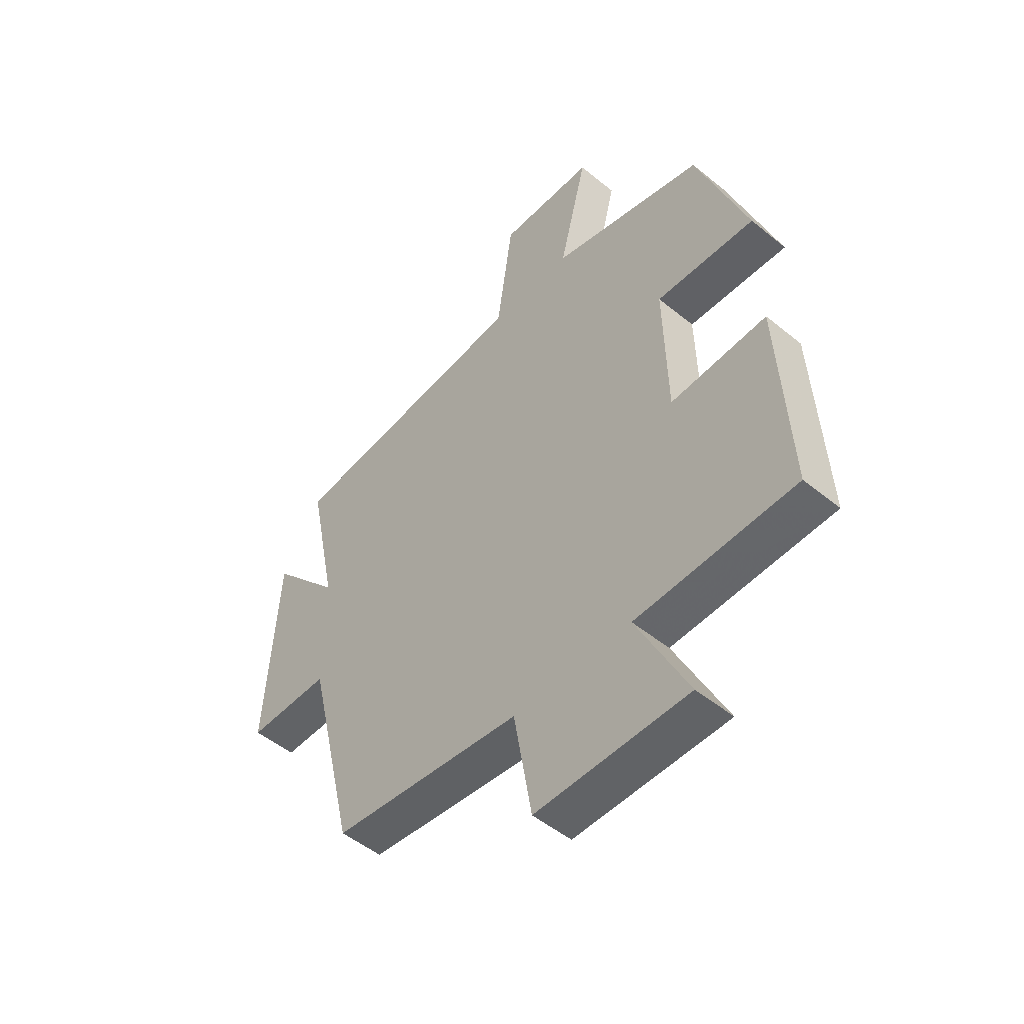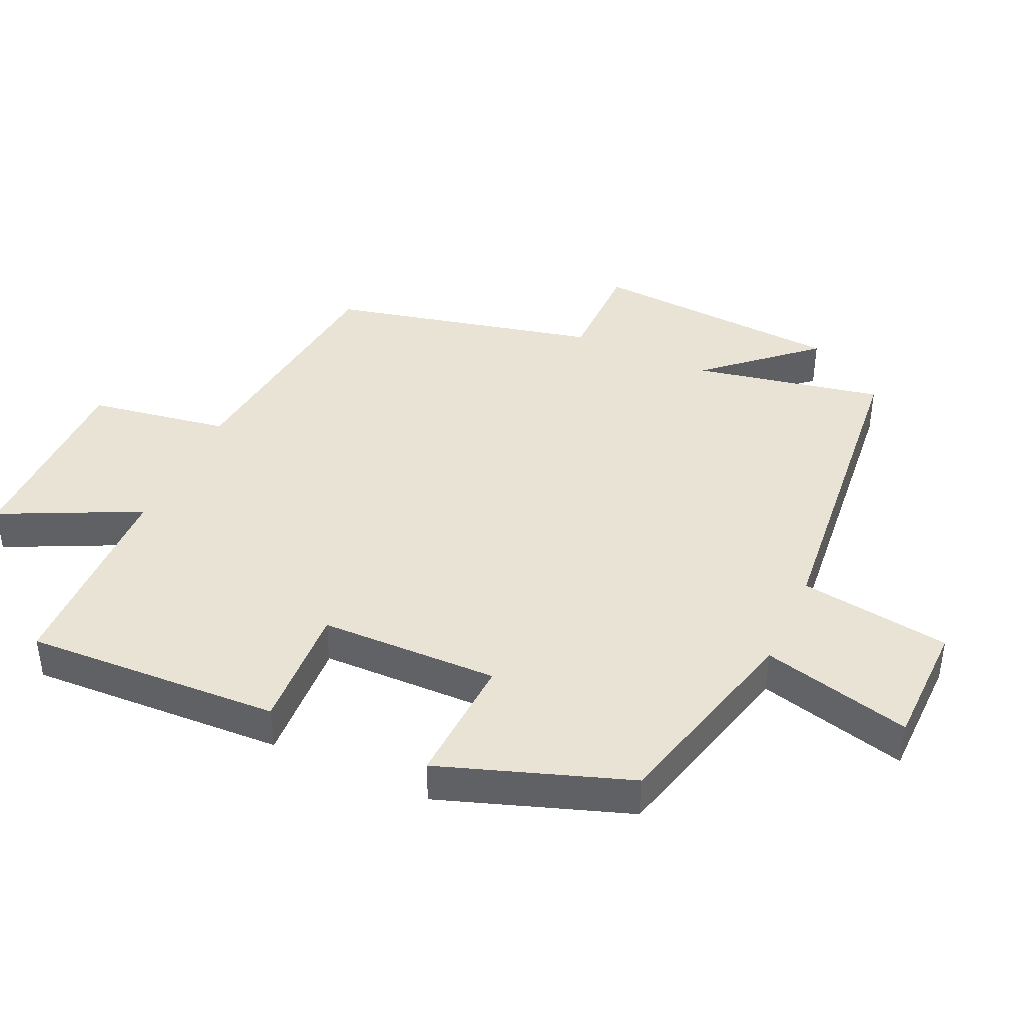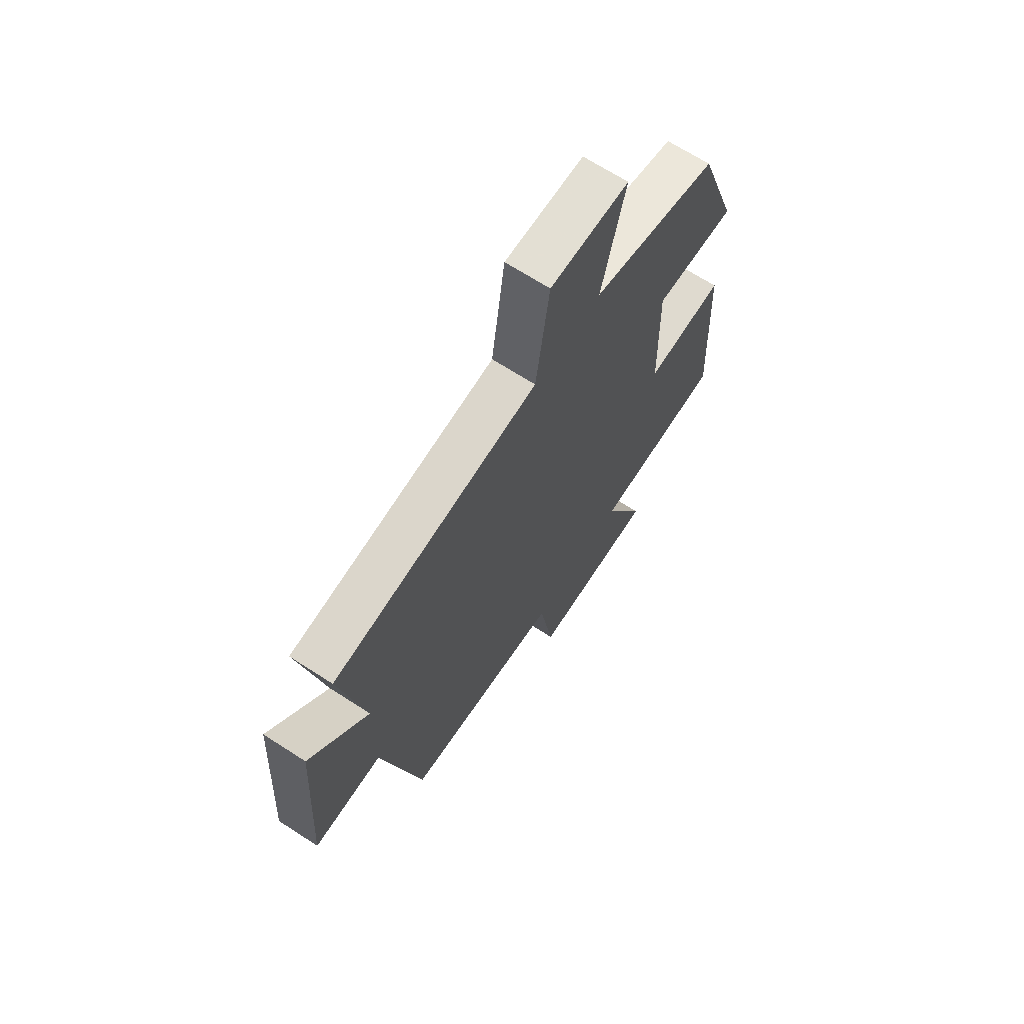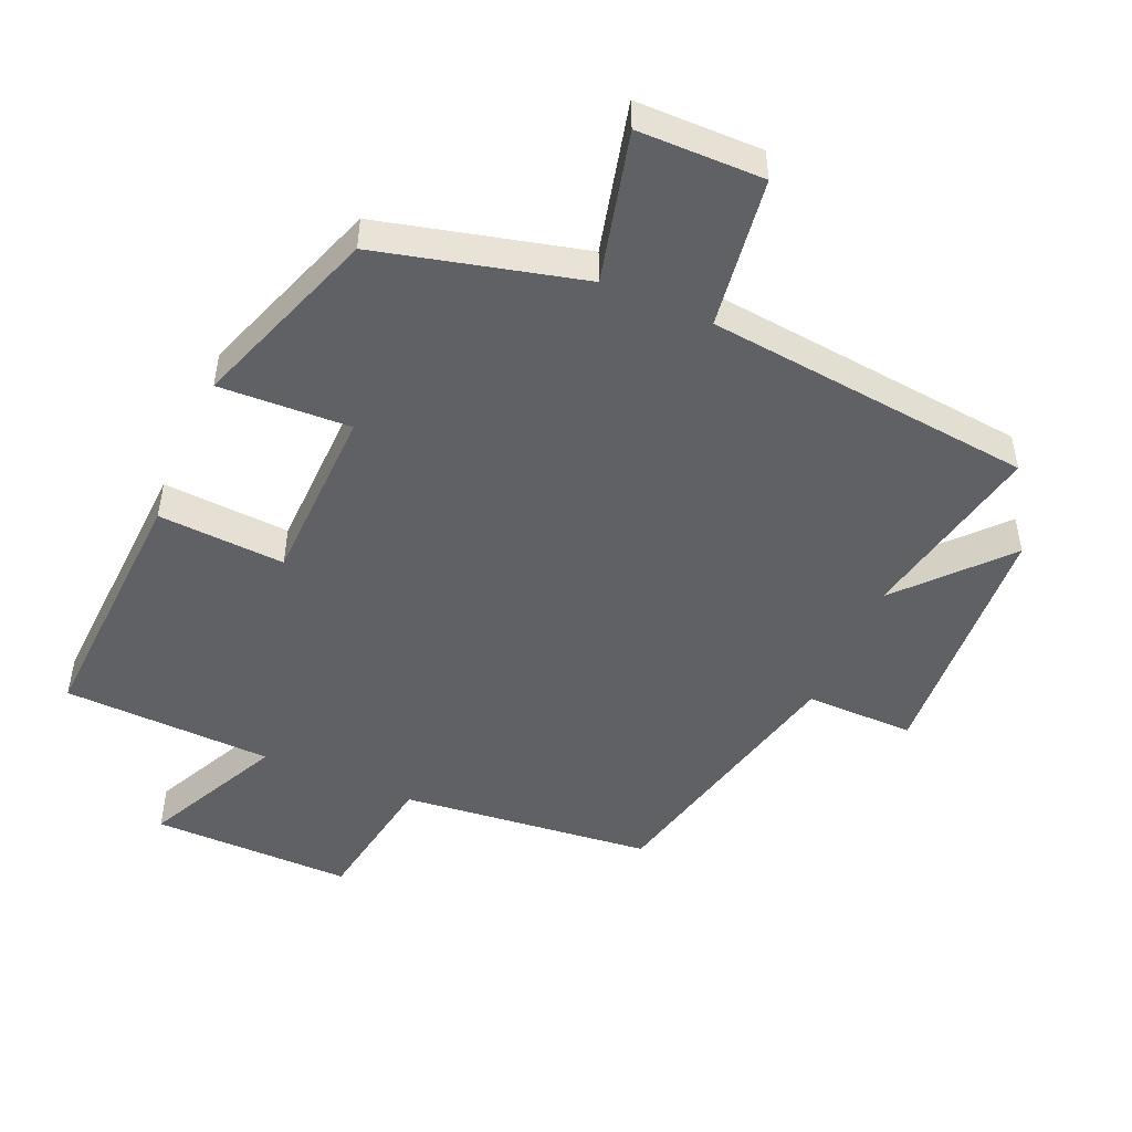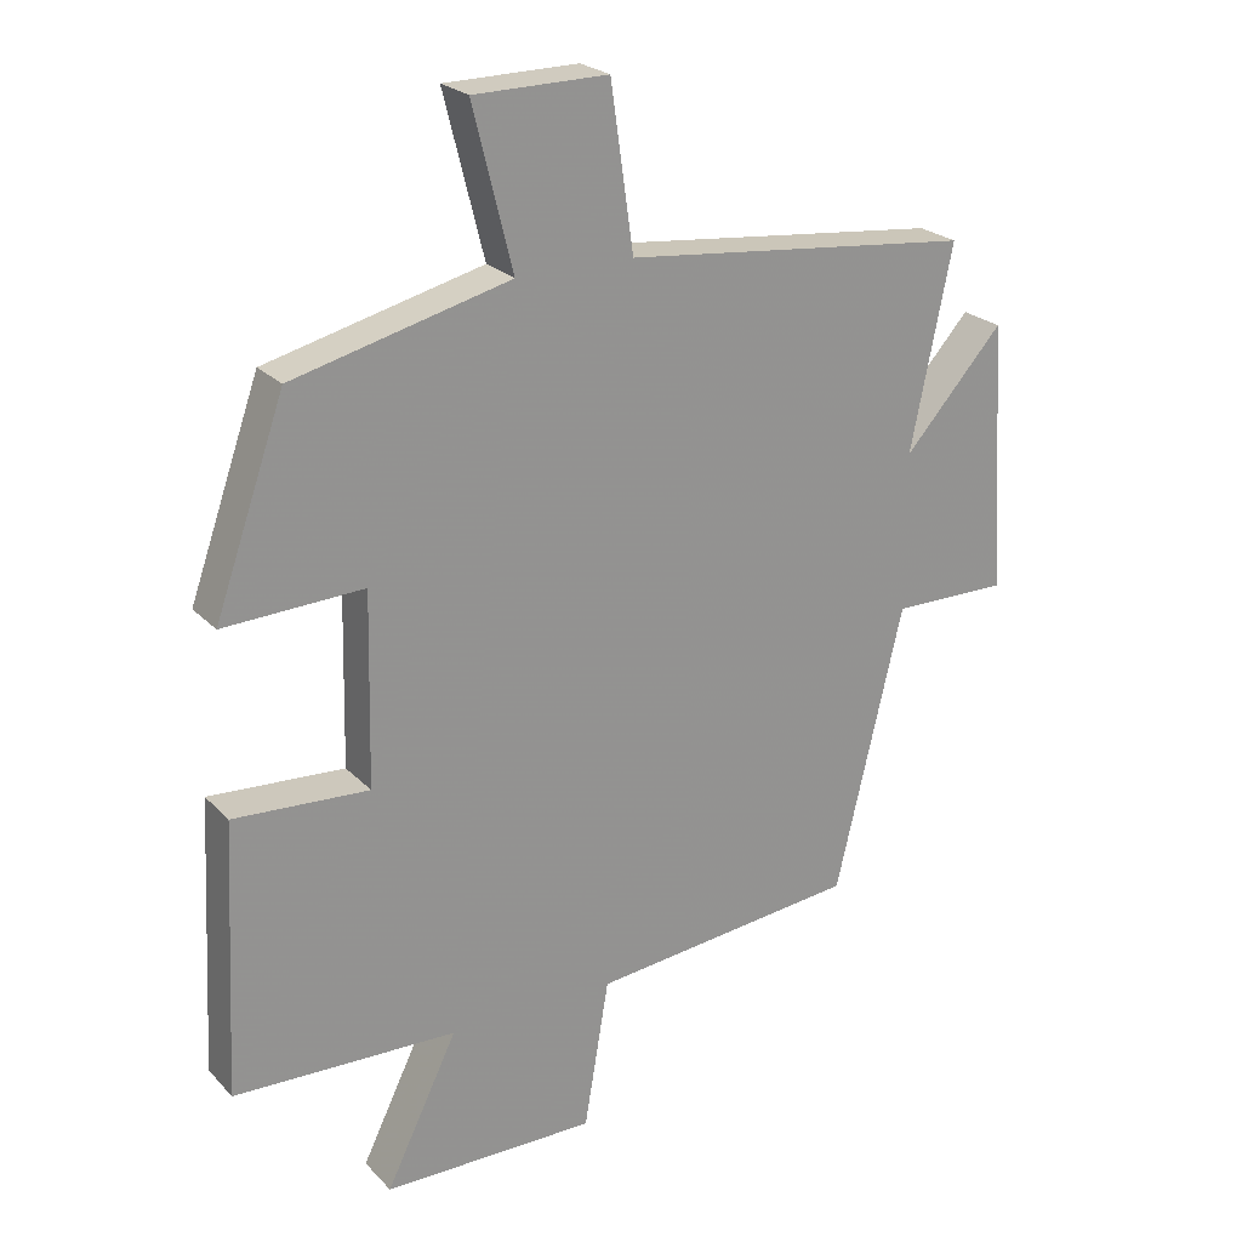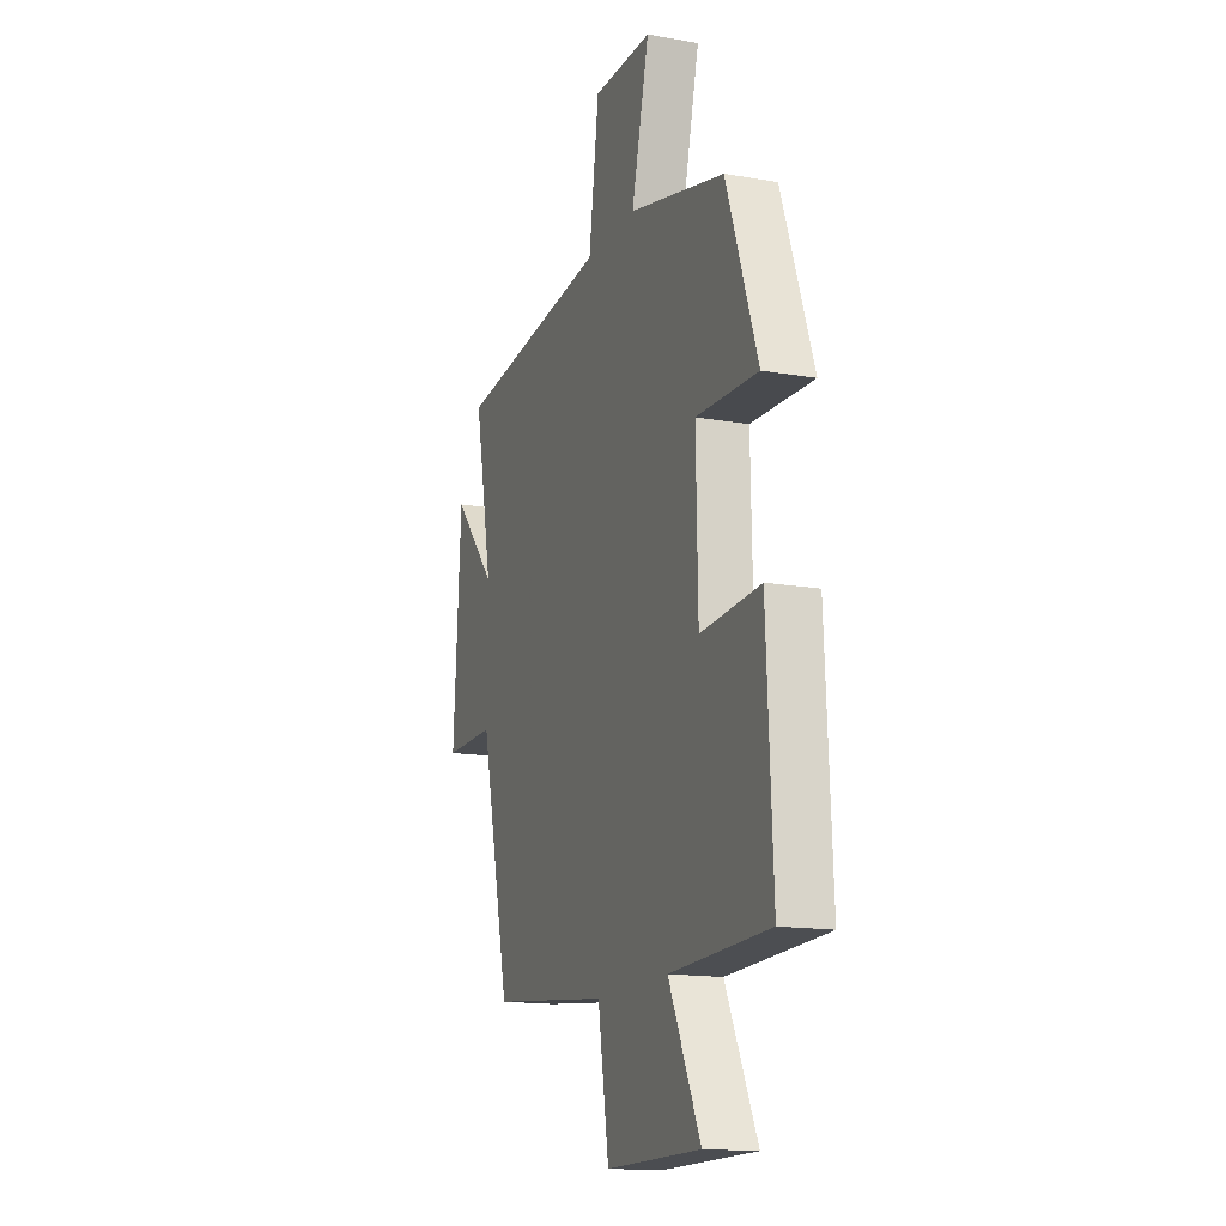
<metadata>
{"format":"obj","ext":"obj","renderer":"f3d","projection":"perspective","resolution":1024,"background":"white","views":[{"elev":-50.5,"azim":-131.8,"up":"+Z"},{"elev":41.2,"azim":-65.3,"up":"+Y"},{"elev":67.5,"azim":123.0,"up":"+Z"},{"elev":-48.9,"azim":-23.6,"up":"+Y"},{"elev":23.5,"azim":-31.6,"up":"+Z"},{"elev":-15.3,"azim":-110.3,"up":"+Z"}]}
</metadata>
<code>
v -0.401 0.07 0.423
v -0.096 0.07 0.5
v -0.152 0.07 0.724
v 0.036 0.07 0.726
v 0.068 0.07 0.5
v 0.558 0.07 0.449
v 0.5 0.07 0.166
v 0.639 0.07 0.321
v 0.663 0.07 -0.059
v 0.5 0.07 -0.058
v 0.405 0.07 -0.459
v 0.029 0.07 -0.5
v -0.006 0.07 -0.709
v -0.306 0.07 -0.707
v -0.205 0.07 -0.5
v -0.519 0.07 -0.49
v -0.5 0.07 -0.107
v -0.31 0.07 -0.118
v -0.304 0.07 0.15
v -0.5 0.07 0.141
v -0.401 0 0.423
v -0.096 0 0.5
v -0.152 0 0.724
v 0.036 0 0.726
v 0.068 0 0.5
v 0.558 0 0.449
v 0.5 0 0.166
v 0.639 0 0.321
v 0.663 0 -0.059
v 0.5 0 -0.058
v 0.405 0 -0.459
v 0.029 0 -0.5
v -0.006 0 -0.709
v -0.306 0 -0.707
v -0.205 0 -0.5
v -0.519 0 -0.49
v -0.5 0 -0.107
v -0.31 0 -0.118
v -0.304 0 0.15
v -0.5 0 0.141
f 19 20 1 2
f 18 19 2
f 15 16 17 18
f 15 18 2
f 12 13 14 15
f 10 11 12 15
f 10 15 2
f 7 8 9 10
f 7 10 2
f 5 6 7 2
f 2 3 4 5
f 22 21 40 39
f 22 39 38
f 38 37 36 35
f 22 38 35
f 35 34 33 32
f 35 32 31 30
f 22 35 30
f 30 29 28 27
f 22 30 27
f 22 27 26 25
f 25 24 23 22
f 1 21 22 2
f 2 22 23 3
f 3 23 24 4
f 4 24 25 5
f 5 25 26 6
f 6 26 27 7
f 7 27 28 8
f 8 28 29 9
f 9 29 30 10
f 10 30 31 11
f 11 31 32 12
f 12 32 33 13
f 13 33 34 14
f 14 34 35 15
f 15 35 36 16
f 16 36 37 17
f 17 37 38 18
f 18 38 39 19
f 19 39 40 20
f 20 40 21 1

</code>
